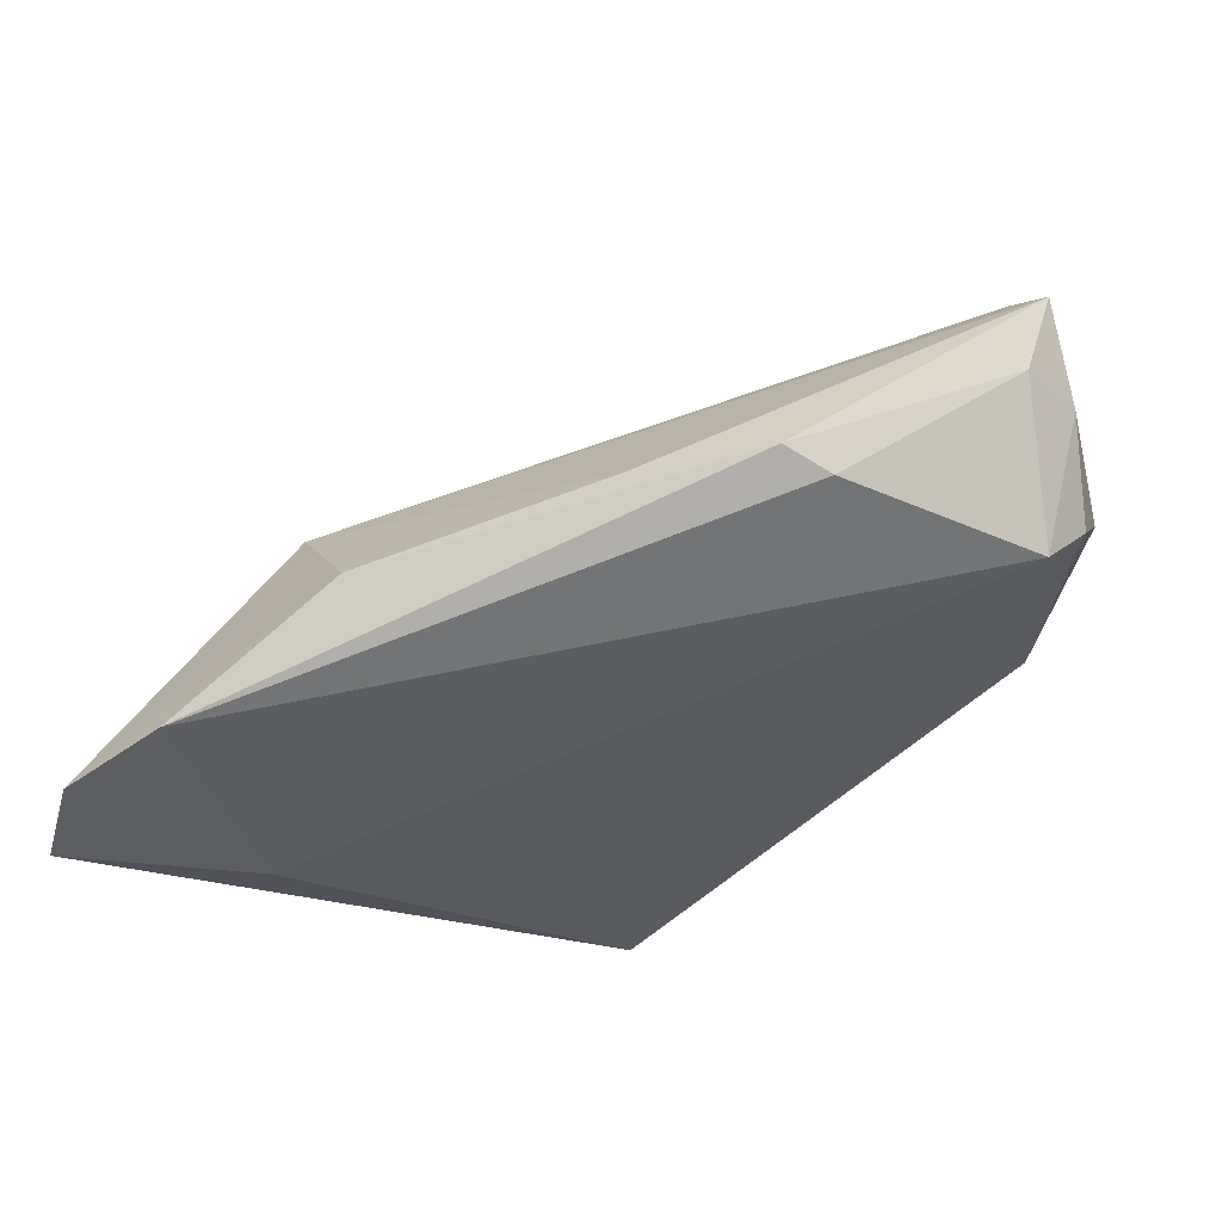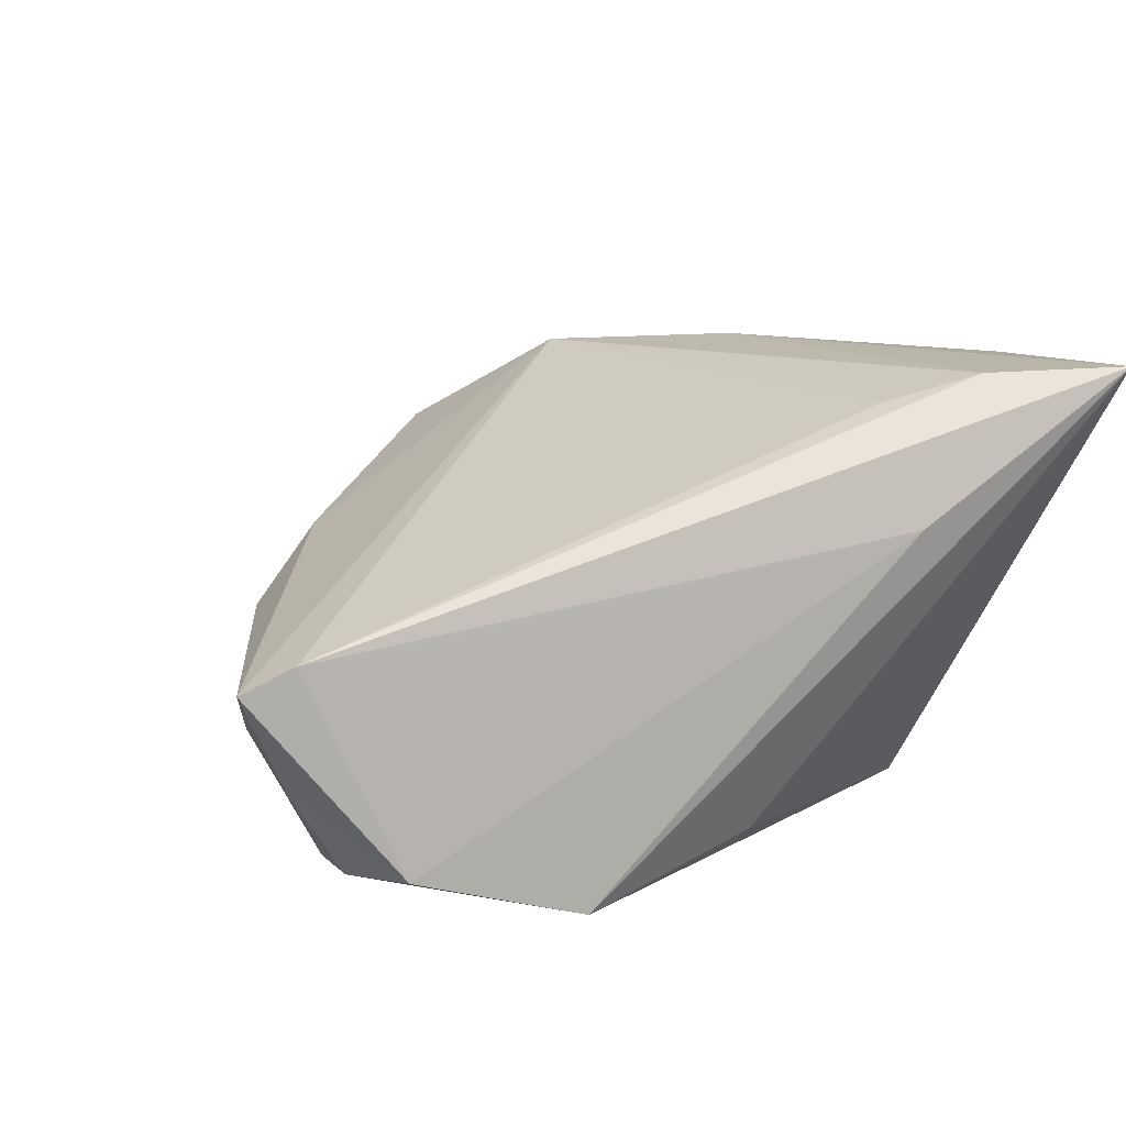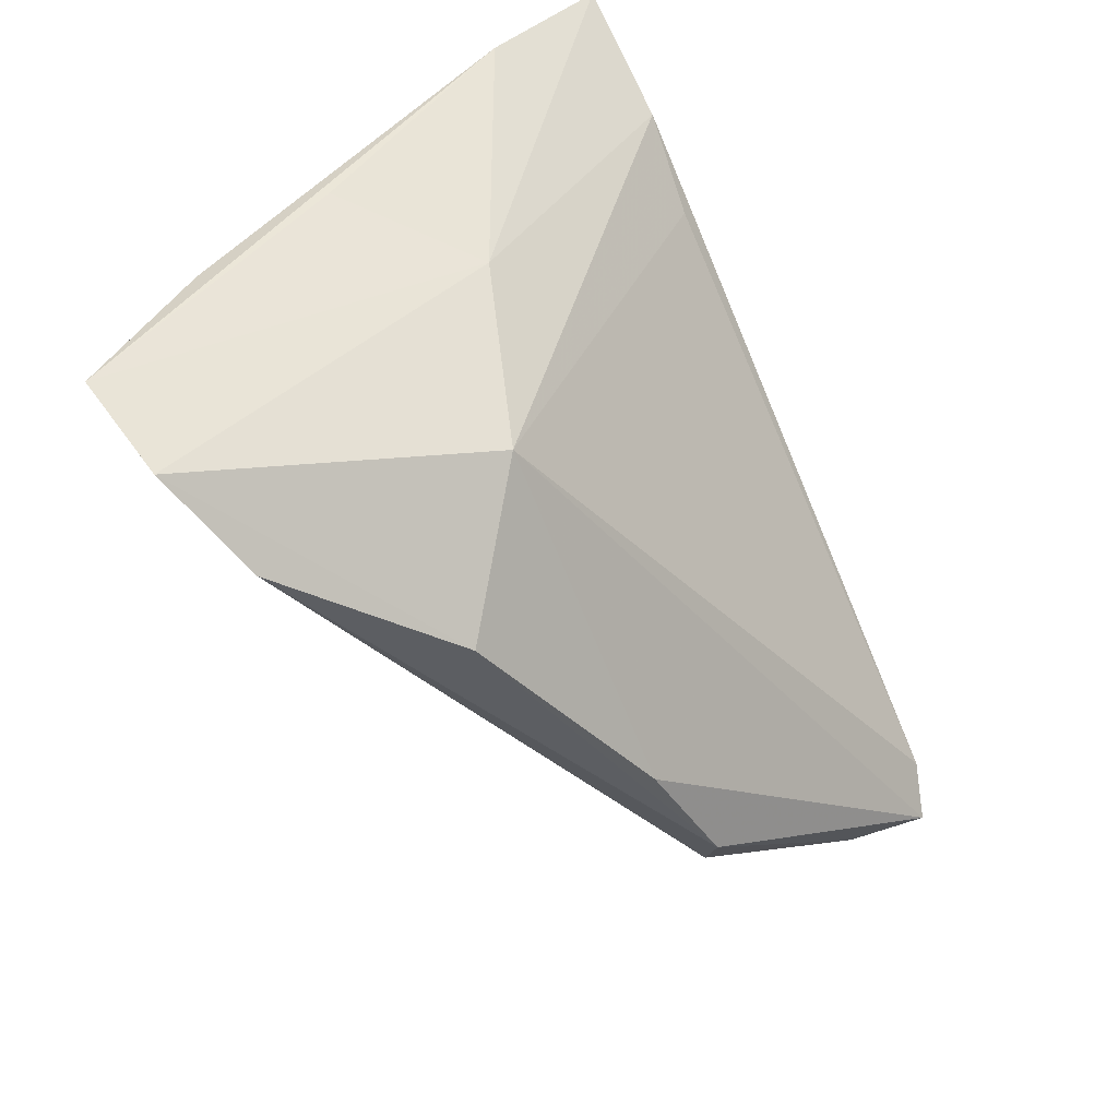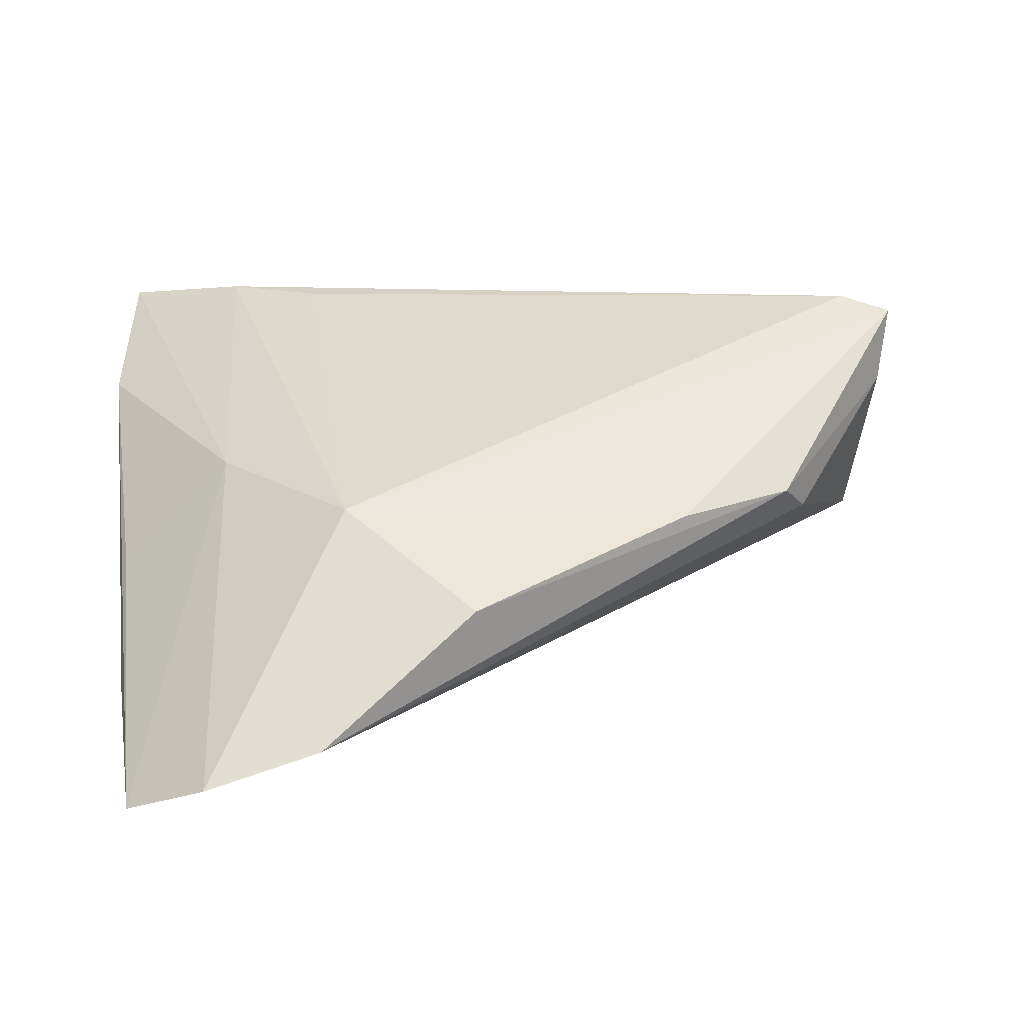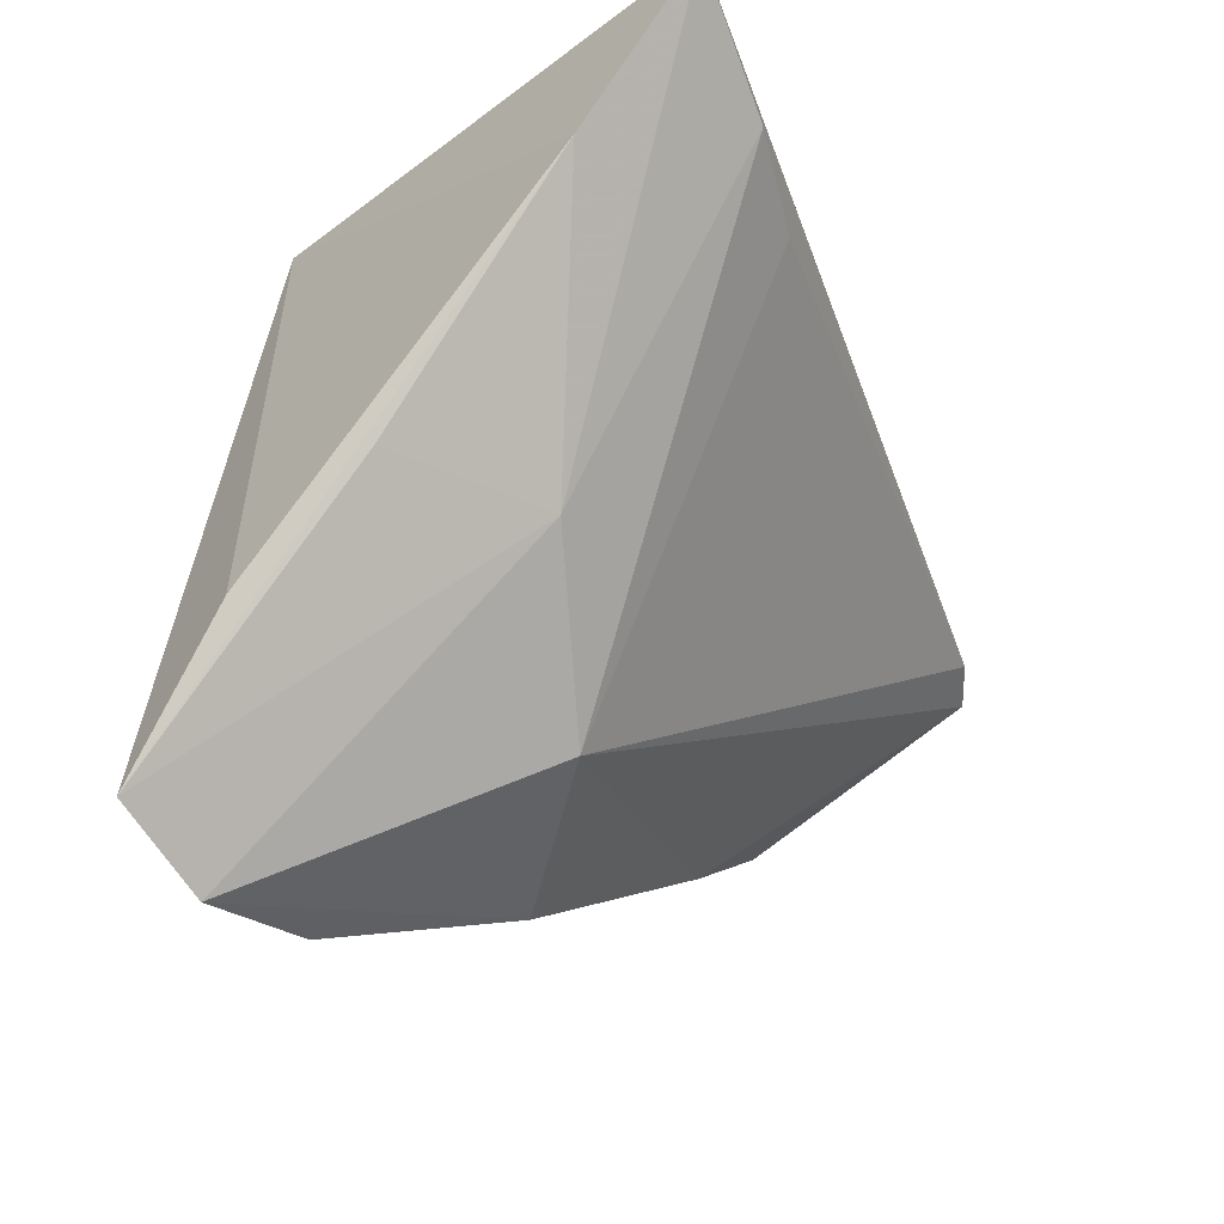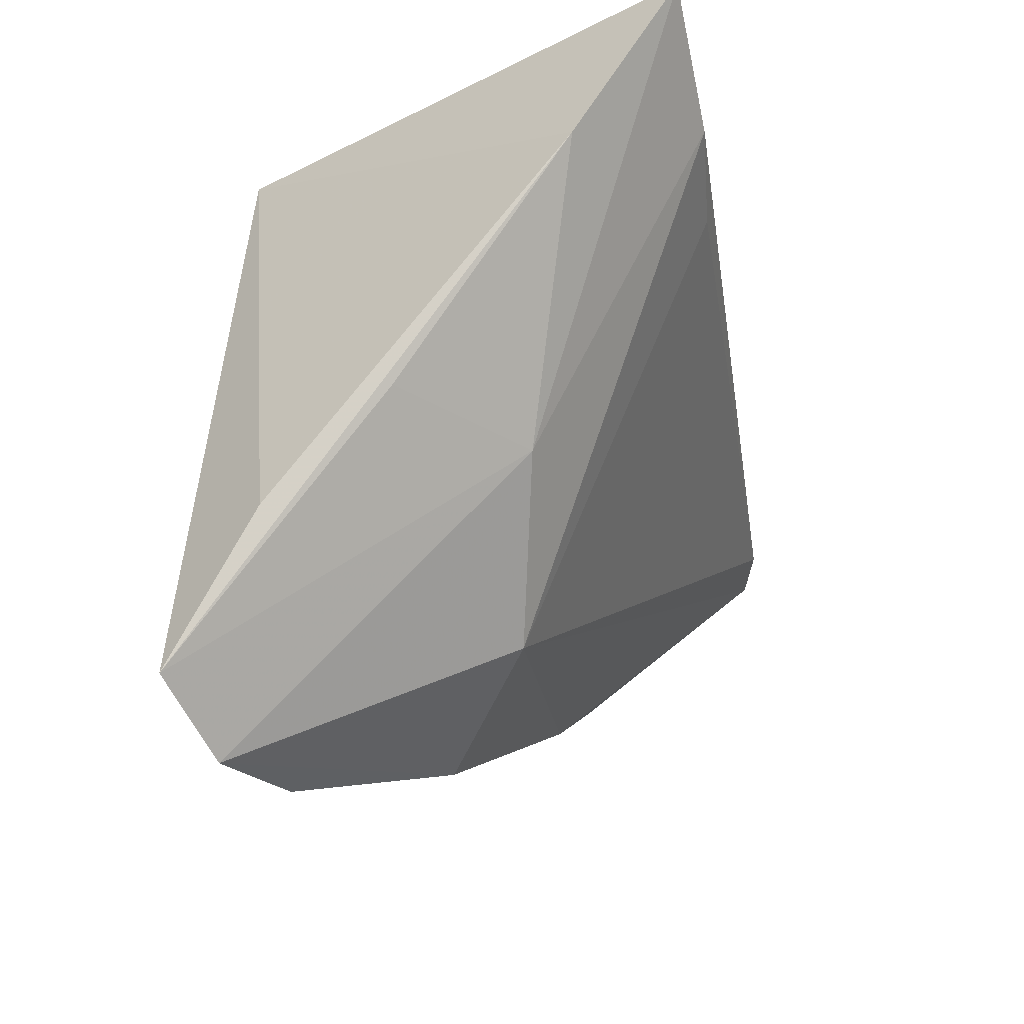
<metadata>
{"format":"obj","ext":"obj","renderer":"f3d","projection":"perspective","resolution":1024,"background":"white","views":[{"elev":-21.4,"azim":34.8,"up":"+Z"},{"elev":48.2,"azim":134.9,"up":"+Z"},{"elev":-66.3,"azim":-66.1,"up":"+Y"},{"elev":9.8,"azim":-6.9,"up":"+Z"},{"elev":-24.2,"azim":-70.3,"up":"+Y"},{"elev":-20.8,"azim":-80.6,"up":"+Y"}]}
</metadata>
<code>
v 0.05822 0.003621 0.01424
v -0.04177 0.03308 0.02577
v -0.01088 0.02934 0.01972
v 0.05604 0.00903 0.002803
v -0.0009929 -0.0425 -0.00568
v -0.04228 -0.02427 -0.01797
v -0.02677 -0.02231 -0.02792
v -0.02926 -0.01483 0.007915
v -0.03208 -0.04822 -0.02405
v 0.03988 0.00724 0.02432
v -0.042 -0.01186 -0.00456
v 0.04273 -0.02008 0.002034
v 0.05271 0.0005922 0.02673
v 0.02543 -0.03103 0.002792
v -0.01447 0.02785 -0.02792
v -0.04395 0.01471 0.0145
v -0.01699 0.01739 0.02643
v 0.05859 -0.001882 0.02496
v -0.02791 0.02282 0.02722
v 0.05672 -0.004 0.01621
v 0.01668 0.03078 -0.006711
v -0.01895 -0.04822 -0.01995
v 0.03934 0.02818 -0.002253
v 0.03945 -0.02465 0.004606
v -0.04103 -0.04114 -0.02792
v 0.05441 0.002958 -0.001599
v -0.01531 -0.03231 0.004681
v 0.05381 0.01676 0.006798
f 2 15 16
f 23 26 15
f 8 2 16
f 9 27 8
f 8 25 9
f 2 8 19
f 19 8 27
f 16 15 6
f 6 25 16
f 15 25 6
f 18 24 20
f 26 20 12
f 12 20 24
f 5 27 9
f 9 25 7
f 7 25 15
f 15 26 7
f 26 23 4
f 3 23 2
f 15 2 21
f 21 23 15
f 2 23 21
f 16 25 11
f 11 8 16
f 25 8 11
f 17 19 27
f 22 5 9
f 24 5 22
f 22 12 24
f 26 12 22
f 9 7 22
f 22 7 26
f 14 24 18
f 14 5 24
f 18 27 14
f 27 5 14
f 18 20 1
f 1 20 26
f 26 4 1
f 13 3 2
f 2 19 13
f 19 17 13
f 13 27 18
f 13 17 27
f 23 3 28
f 28 13 18
f 18 1 28
f 28 4 23
f 28 1 4
f 3 13 10
f 10 28 3
f 13 28 10

</code>
